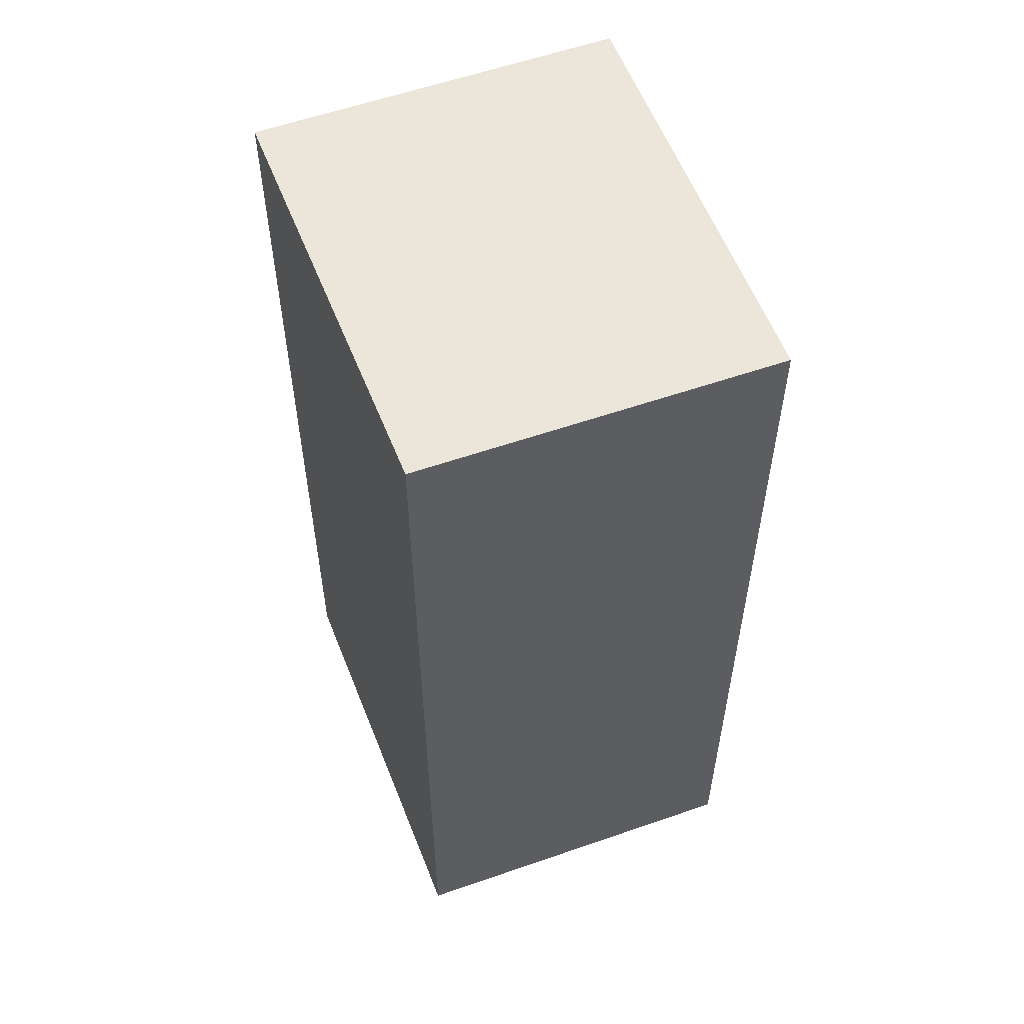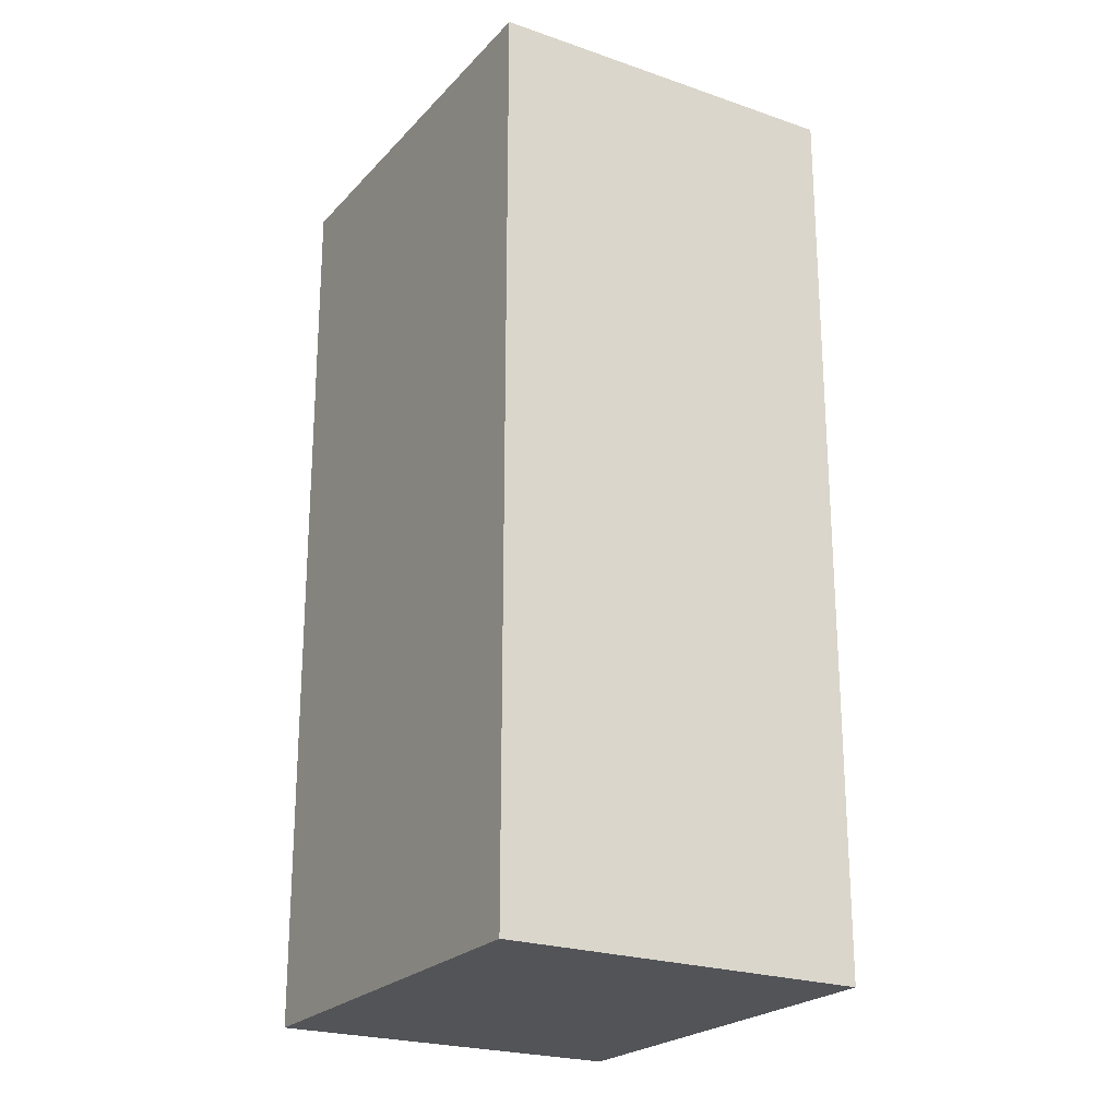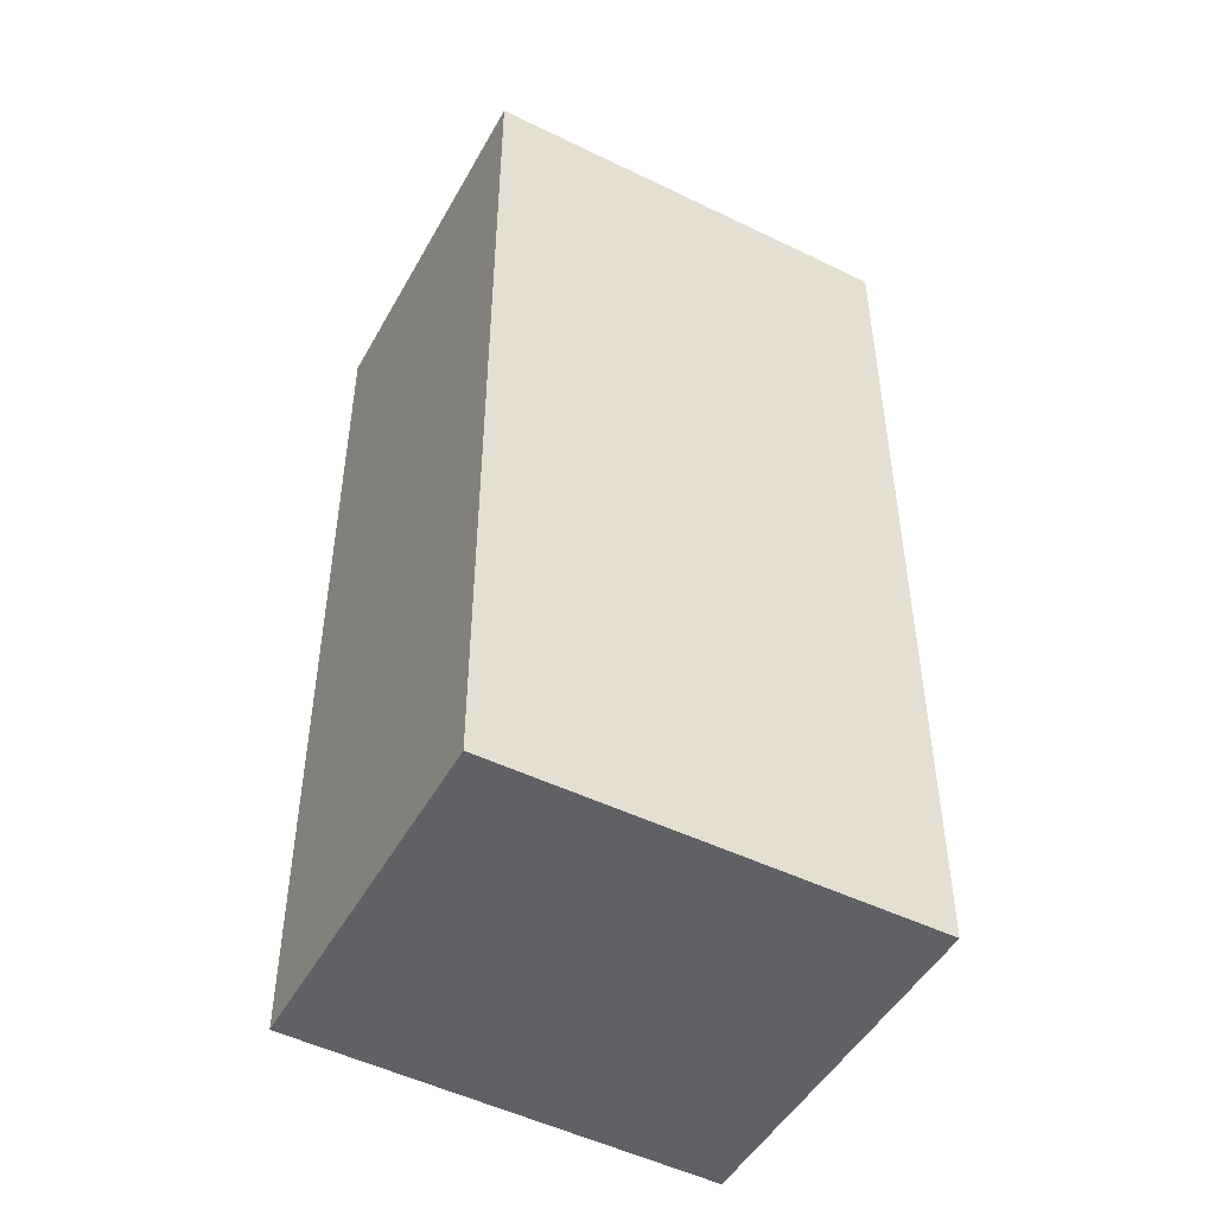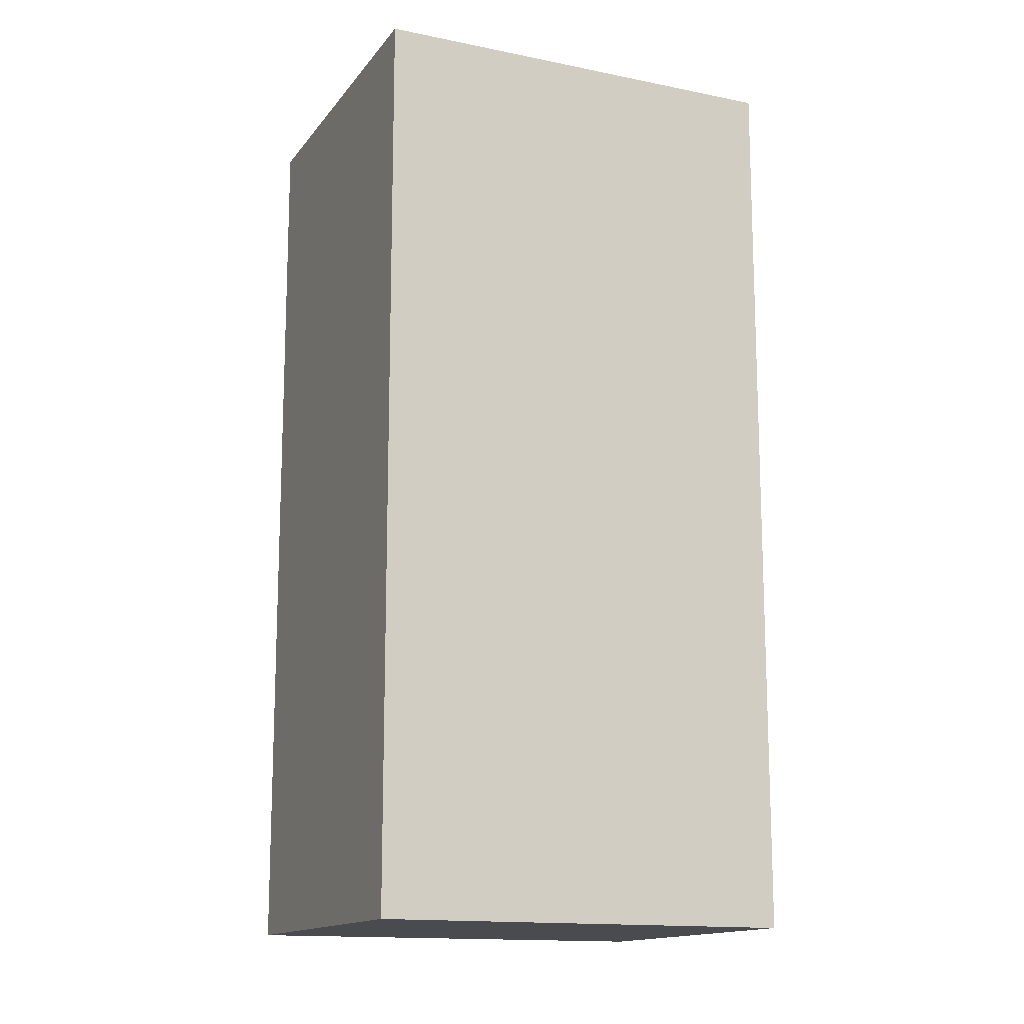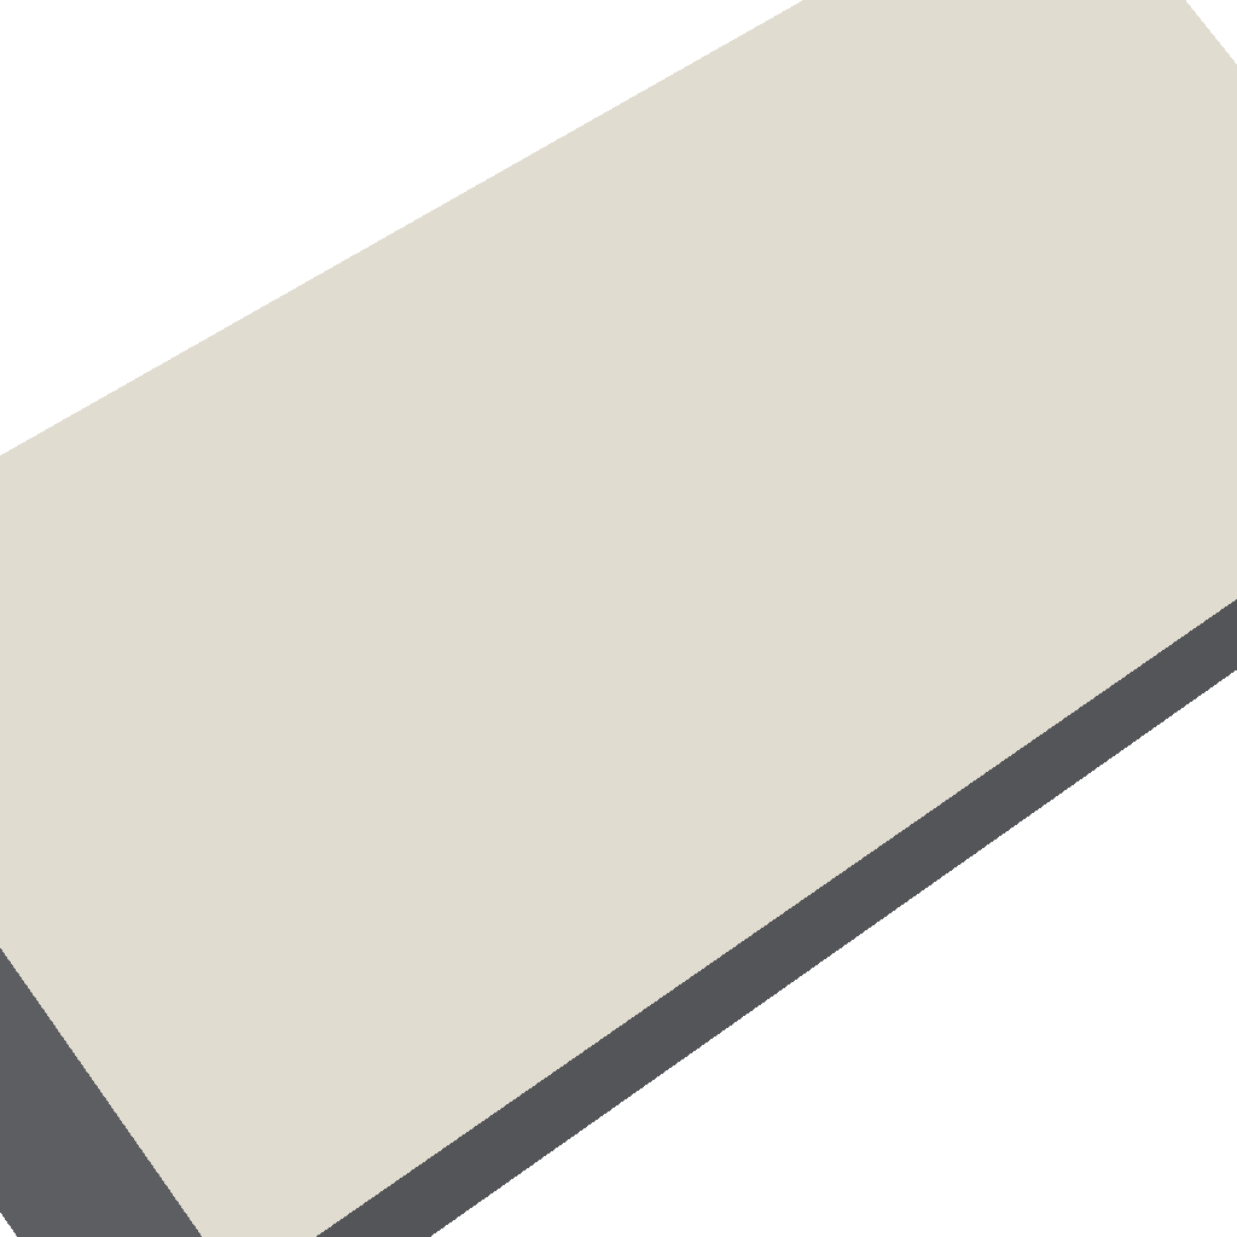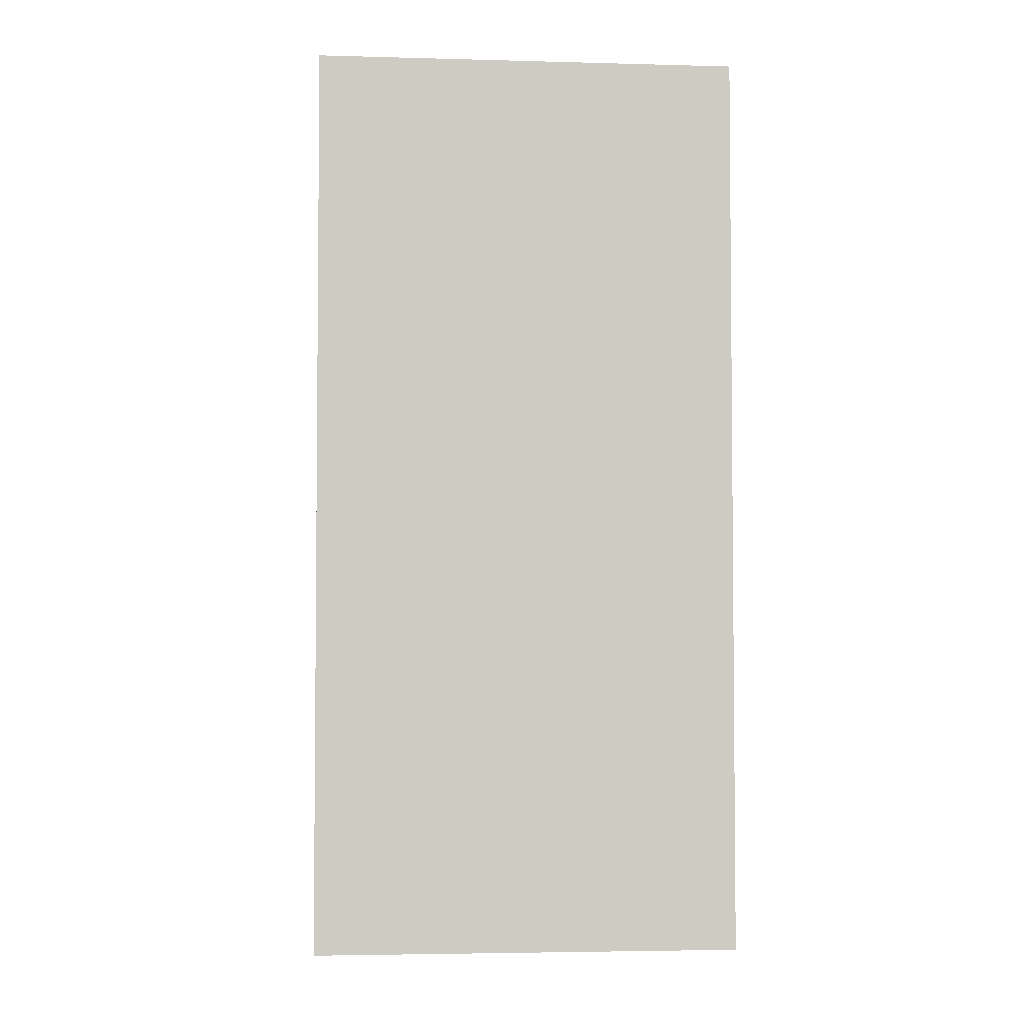
<metadata>
{"format":"obj","ext":"obj","renderer":"f3d","projection":"perspective","resolution":1024,"background":"white","views":[{"elev":56.6,"azim":90.8,"up":"+Y"},{"elev":-23.1,"azim":-99.4,"up":"+Y"},{"elev":-48.7,"azim":172.7,"up":"+Y"},{"elev":-14.3,"azim":-2.1,"up":"+Y"},{"elev":50.6,"azim":50.5,"up":"+Z"},{"elev":-3.8,"azim":16.8,"up":"+Y"}]}
</metadata>
<code>
v  0 17.62 1.079e-15
v  10.19 17.62 3.479
v  7.729 17.62 -2.997
v  2.556 17.62 6.598
v  7.729 1.835e-16 -2.997
v  0 0 0
v  2.556 -4.04e-16 6.598
v  10.19 -2.13e-16 3.479
g defaultobject
f 1 2 3
f 2 1 4
f 5 1 3
f 1 5 6
f 6 4 1
f 4 6 7
f 7 2 4
f 2 7 8
f 8 3 2
f 3 8 5
f 8 6 5
f 6 8 7

</code>
